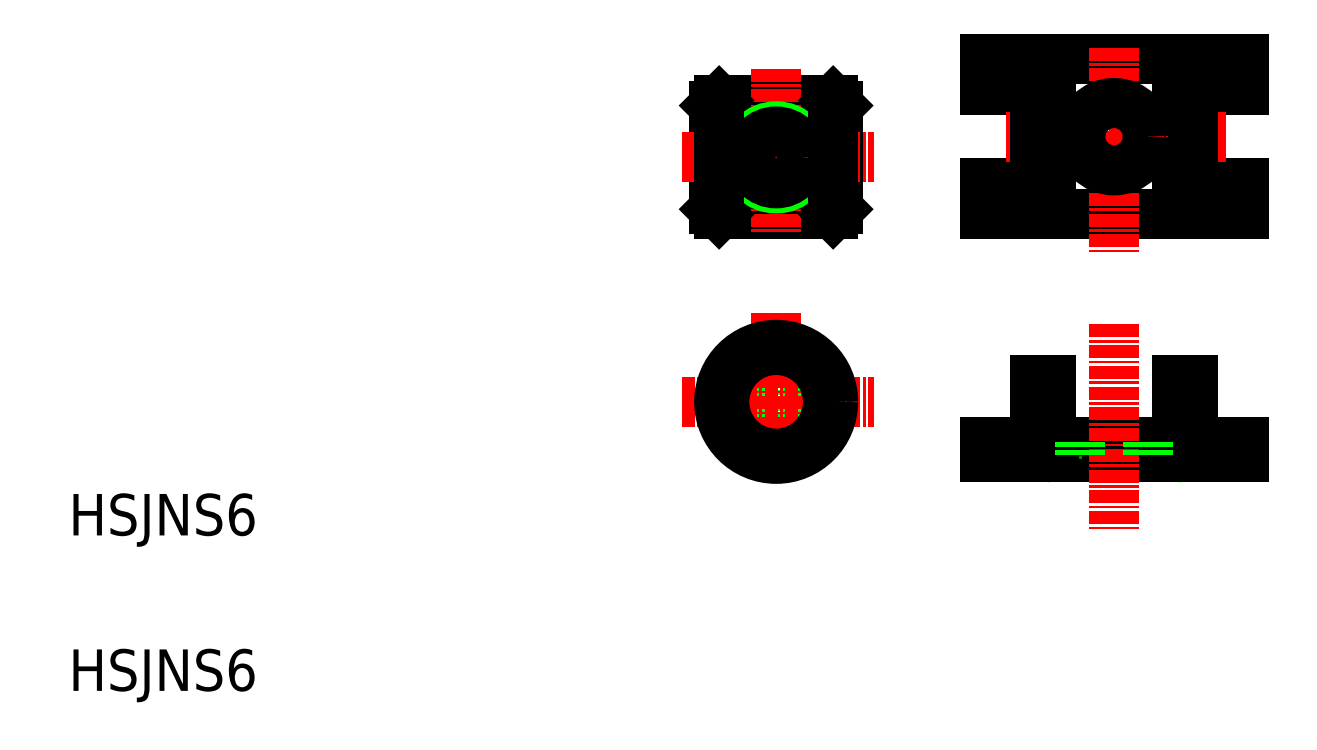
<metadata>
{"format":"dxf","ext":"dxf","renderer":"ezdxf+matplotlib","layout":"modelspace","background":"white","min_lineweight":24,"dpi":150}
</metadata>
<code>
0
SECTION
2
ENTITIES
0
TEXT
8
0
10
-68.28
20
-36.48
30
0
40
4
1
HSJNS6
0
TEXT
8
0
10
-68.28
20
-51.48
30
0
40
4
1
HSJNS6
0
LINE
8
0
10
-6
20
-5
30
0
11
-6
21
5
31
0
0
LINE
8
0
10
-5.5
20
5.5
30
0
11
5.5
21
5.5
31
0
0
LINE
8
0
10
6
20
5
30
0
11
6
21
-5
31
0
0
LINE
8
0
10
5.5
20
-5.5
30
0
11
-5.5
21
-5.5
31
0
0
LINE
8
CENTER
10
-9.118
20
0
30
0
11
9.455
21
0
31
0
0
LINE
8
CENTER
10
0
20
8.556
30
0
11
0
21
-7.528
31
0
0
CIRCLE
8
0
10
0
20
0
30
0
40
3
0
CIRCLE
8
0
10
0
20
0
30
0
40
2.5
0
LINE
8
0
10
5.5
20
5.5
30
0
11
6
21
5
31
0
0
LINE
8
0
10
-6
20
5
30
0
11
-5.5
21
5.5
31
0
0
LINE
8
0
10
-6
20
-5
30
0
11
-5.5
21
-5.5
31
0
0
LINE
8
0
10
5.5
20
-5.5
30
0
11
6
21
-5
31
0
0
LINE
8
0
10
-3
20
-18.98
30
0
11
-3
21
-28.2
31
0
0
LINE
8
0
10
-2.5
20
-18.69
30
0
11
-2.5
21
-28.48
31
0
0
LINE
8
0
10
2.5
20
-18.69
30
0
11
2.5
21
-28.48
31
0
0
LINE
8
0
10
3
20
-18.98
30
0
11
3
21
-28.2
31
0
0
LINE
8
CENTER
10
-9.118
20
-23.59
30
0
11
9.455
21
-23.59
31
0
0
LINE
8
CENTER
10
0
20
-15.03
30
0
11
0
21
-31.11
31
0
0
LINE
8
0
10
20.11
20
-5.5
30
0
11
45.11
21
-5.5
31
0
0
LINE
8
0
10
45.11
20
-5.5
30
0
11
45.11
21
-2.5
31
0
0
LINE
8
0
10
45.11
20
9.5
30
0
11
20.11
21
9.5
31
0
0
LINE
8
0
10
20.11
20
9.5
30
0
11
20.11
21
6.5
31
0
0
LINE
8
CENTER
10
32.61
20
10.58
30
0
11
32.61
21
-9.333
31
0
0
LINE
8
CENTER
10
38.71
20
6.5
30
0
11
38.71
21
-2.5
31
0
0
LINE
8
CENTER
10
26.51
20
6.5
30
0
11
26.51
21
-2.5
31
0
0
LINE
8
0
10
45.11
20
6.5
30
0
11
38.71
21
6.5
31
0
0
LINE
8
0
10
20.11
20
-2.5
30
0
11
26.51
21
-2.5
31
0
0
LINE
8
0
10
45.11
20
6.5
30
0
11
45.11
21
9.5
31
0
0
LINE
8
0
10
20.11
20
-2.5
30
0
11
20.11
21
-5.5
31
0
0
LINE
8
0
10
26.51
20
6.5
30
0
11
20.11
21
6.5
31
0
0
LINE
8
0
10
38.71
20
-2.5
30
0
11
45.11
21
-2.5
31
0
0
LINE
8
CENTER
10
22.16
20
2
30
0
11
43.39
21
2
31
0
0
CIRCLE
8
0
10
32.61
20
2
30
0
40
3.25
0
LINE
8
CENTER
10
25.01
20
4.5
30
0
11
26.51
21
4.5
31
0
0
LINE
8
CENTER
10
25.01
20
-0.5
30
0
11
26.51
21
-0.5
31
0
0
LINE
8
CENTER
10
25.01
20
4.5
30
0
11
25.01
21
-0.5
31
0
0
LINE
8
CENTER
10
40.21
20
4.5
30
0
11
40.21
21
-0.5
31
0
0
LINE
8
CENTER
10
38.71
20
4.5
30
0
11
40.21
21
4.5
31
0
0
LINE
8
CENTER
10
38.71
20
-0.5
30
0
11
40.21
21
-0.5
31
0
0
LINE
8
0
10
20.11
20
-27.45
30
0
11
20.11
21
-28.95
31
0
0
LINE
8
0
10
26.51
20
-28.95
30
0
11
38.71
21
-28.95
31
0
0
LINE
8
0
10
45.11
20
-28.95
30
0
11
45.11
21
-27.45
31
0
0
LINE
8
0
10
45.11
20
-27.45
30
0
11
20.11
21
-27.45
31
0
0
LINE
8
CENTER
10
32.61
20
-16.12
30
0
11
32.61
21
-36.04
31
0
0
LINE
8
0
10
25.01
20
-21.45
30
0
11
26.51
21
-21.45
31
0
0
LINE
8
0
10
25.01
20
-21.45
30
0
11
25.01
21
-27.45
31
0
0
LINE
8
0
10
26.51
20
-21.45
30
0
11
26.51
21
-27.45
31
0
0
LINE
8
0
10
40.21
20
-21.45
30
0
11
40.21
21
-27.45
31
0
0
LINE
8
0
10
38.71
20
-21.45
30
0
11
38.71
21
-27.45
31
0
0
LINE
8
0
10
38.71
20
-21.45
30
0
11
40.21
21
-21.45
31
0
0
LINE
8
0
10
25.01
20
-27.45
30
0
11
25.01
21
-27.45
31
0
0
LINE
8
0
10
40.21
20
-27.45
30
0
11
40.21
21
-27.45
31
0
0
ARC
8
0
10
26.51
20
-27.45
30
0
40
1.5
50
180
51
270
0
ARC
8
0
10
38.71
20
-27.45
30
0
40
1.5
50
270
51
2.036e-13
0
LINE
8
0
10
20.11
20
-28.95
30
0
11
26.51
21
-28.95
31
0
0
LINE
8
0
10
38.71
20
-28.95
30
0
11
45.11
21
-28.95
31
0
0
LINE
8
0
10
29.36
20
-27.45
30
0
11
29.36
21
-28.95
31
0
0
LINE
8
0
10
35.86
20
-27.45
30
0
11
35.86
21
-28.95
31
0
0
LINE
8
0
10
-5.5
20
5.5
30
0
11
-5.5
21
-5.5
31
0
0
LINE
8
0
10
5.5
20
-5.5
30
0
11
5.5
21
5.5
31
0
0
CIRCLE
8
0
10
0
20
-23.59
30
0
40
5.5
0
CIRCLE
8
0
10
0
20
-23.59
30
0
40
5
0
ENDSEC
0
EOF

</code>
